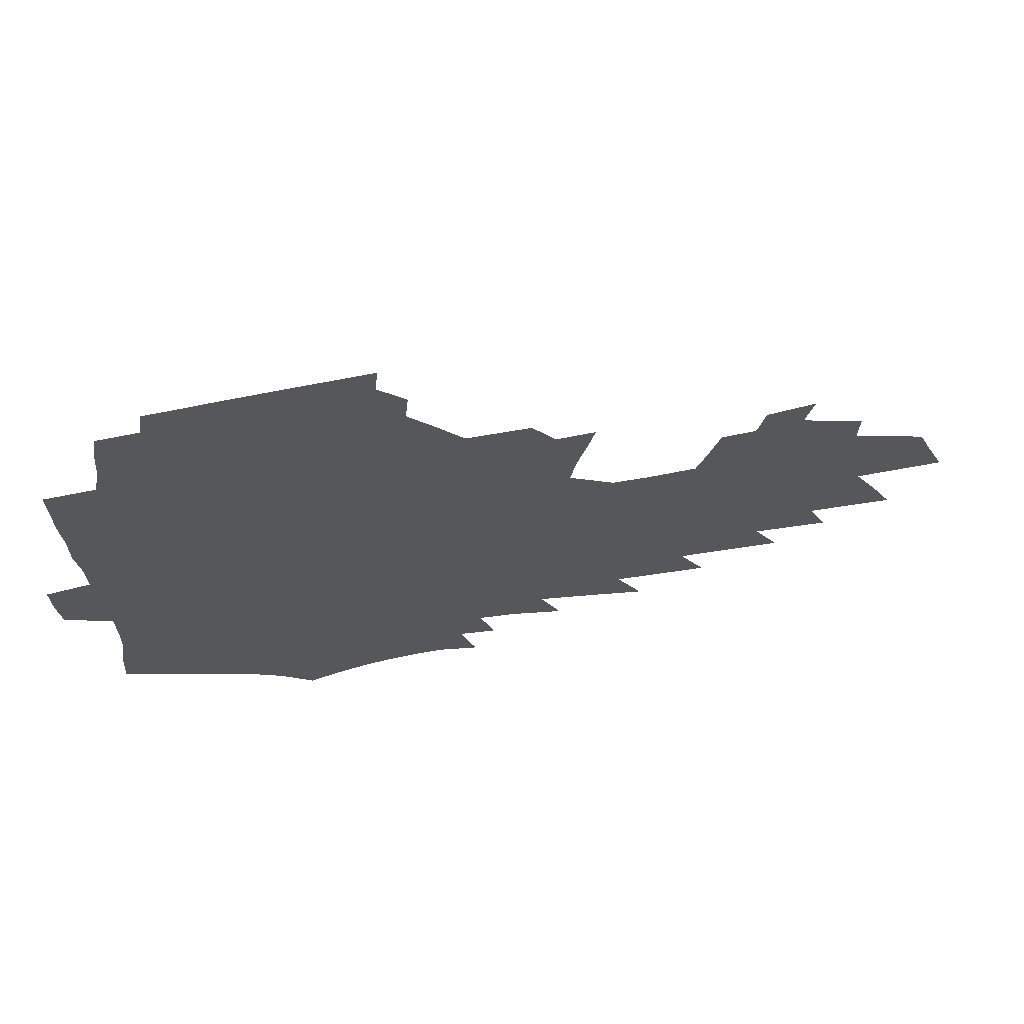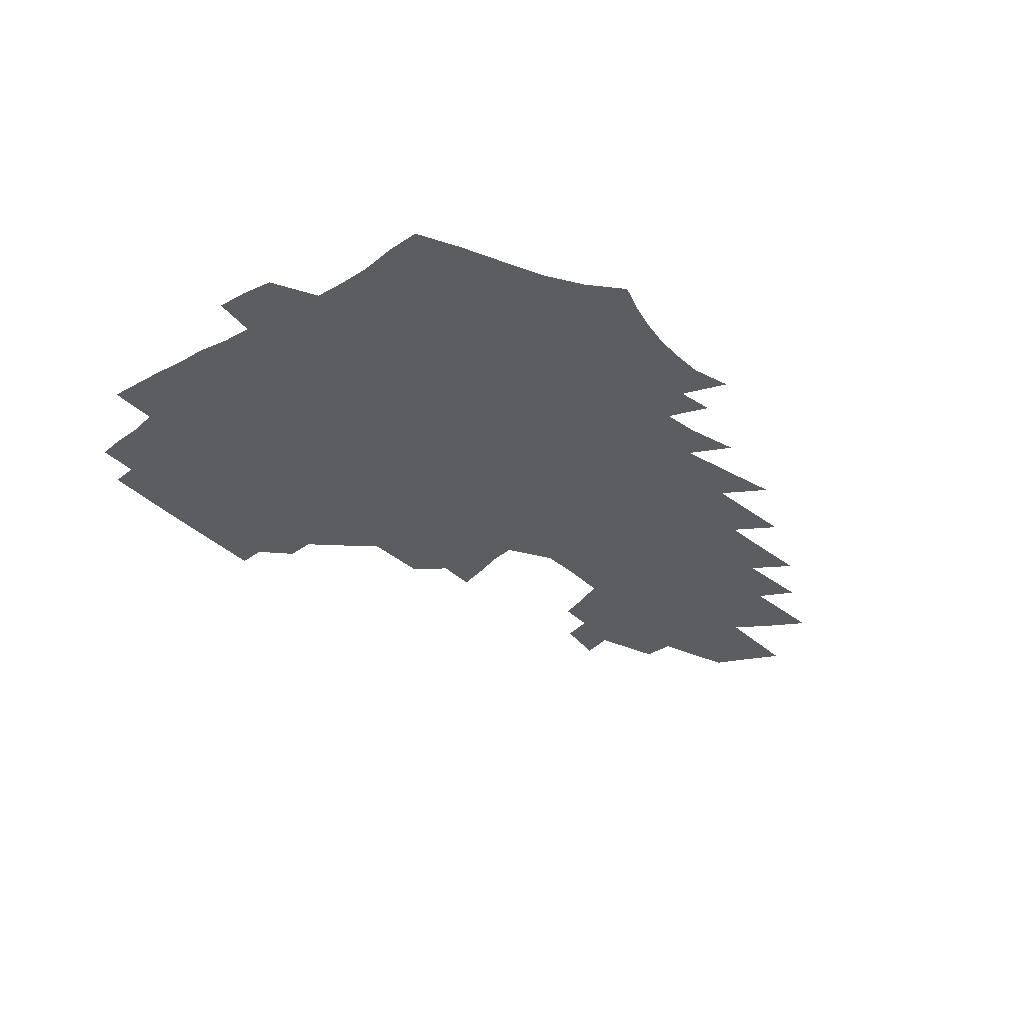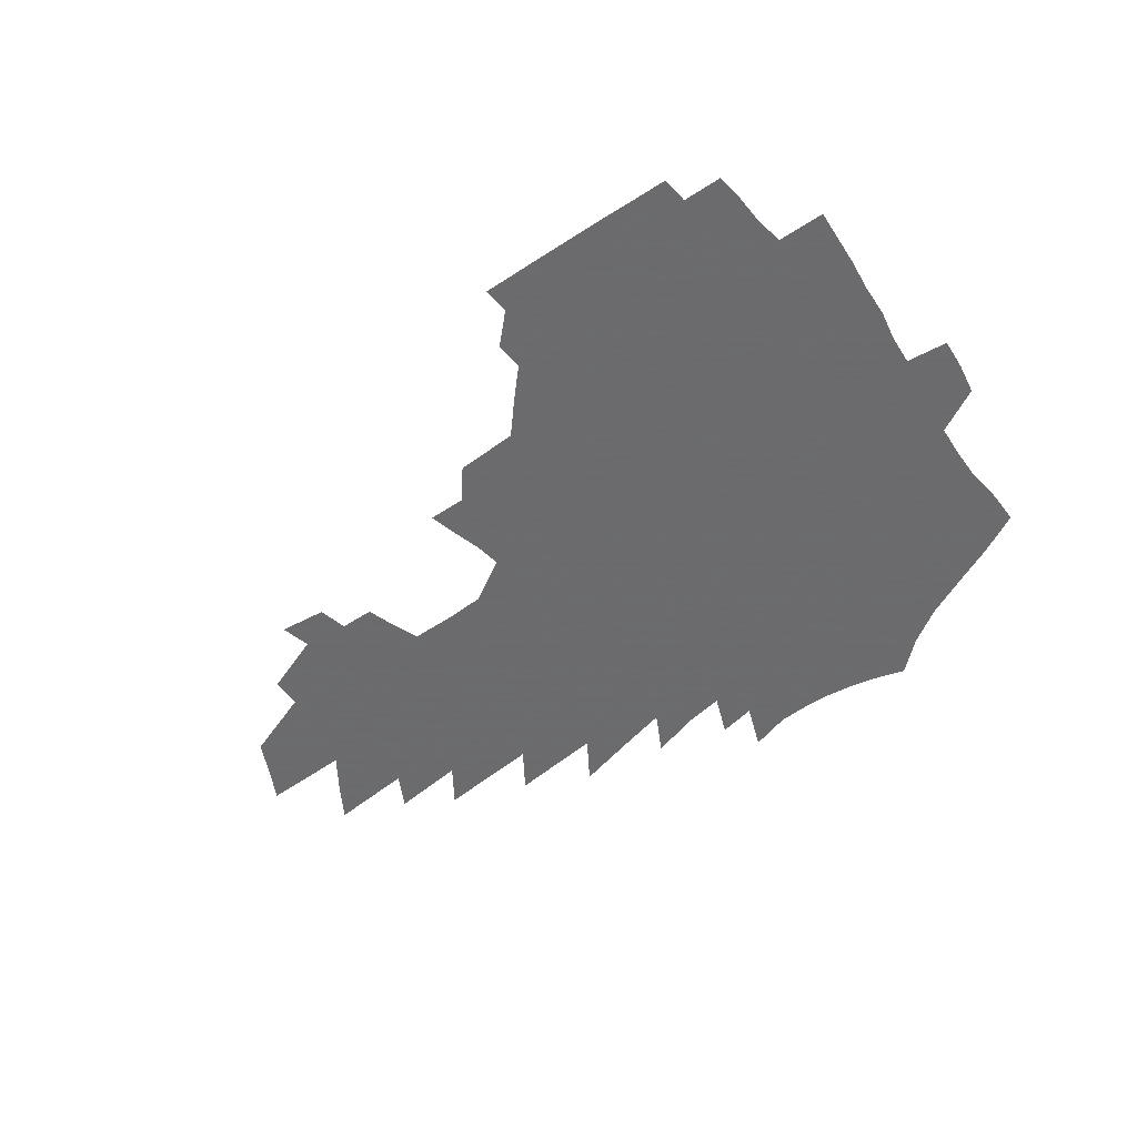
<metadata>
{"format":"obj","ext":"obj","renderer":"f3d","projection":"perspective","resolution":1024,"background":"white","views":[{"elev":63.4,"azim":-12.6,"up":"+Y"},{"elev":-36.8,"azim":-52.6,"up":"+Z"},{"elev":-53.5,"azim":-146.2,"up":"+Z"}]}
</metadata>
<code>
v 188.7 249.6 0
v 186.8 264.5 0
v 186.3 279.5 0
v 206.3 173 0
v 207.2 189.5 0
v 210 206.6 0
v 210.4 222.1 0
v 210 237 0
v 207.9 251.6 0
v 207.1 266.4 0
v 206.4 281.1 0
v 205.9 295.9 0
v 203.6 310.8 0
v 203.6 325.6 0
v 202.3 340.4 0
v 201.9 355.1 0
v 201.5 369.7 0
v 226 161.7 0
v 225.4 177.4 0
v 227 194 0
v 227.9 209.6 0
v 230.1 225.4 0
v 230.2 239.6 0
v 227.1 253.6 0
v 226.3 268 0
v 225.2 282.5 0
v 224.6 297 0
v 224 311.6 0
v 223 326.2 0
v 223.4 340.8 0
v 224.4 355.1 0
v 224.4 369.3 0
v 227.3 383.2 0
v 228.4 396.9 0
v 230.5 410.3 0
v 246.3 151.5 0
v 243.6 165.9 0
v 244 181.8 0
v 243.9 197 0
v 244.4 212.1 0
v 244.9 226.7 0
v 246.5 241.5 0
v 243.8 255.2 0
v 242 269.3 0
v 241.1 283.6 0
v 242 297.9 0
v 240.6 312.4 0
v 240.4 326.9 0
v 241.7 341.2 0
v 242.6 355.3 0
v 243.2 369.4 0
v 245.1 383.3 0
v 246.9 396.8 0
v 249.6 410 0
v 251.4 422.8 0
v 265.5 141.6 0
v 264.1 156.8 0
v 262.5 171.4 0
v 261.3 185.8 0
v 261 200.4 0
v 260.4 214.6 0
v 260.1 228.6 0
v 260.3 242.7 0
v 259 256.4 0
v 257.5 270.4 0
v 256.8 284.5 0
v 256 298.8 0
v 256 313.1 0
v 257.1 327.4 0
v 257.7 341.6 0
v 258.9 355.6 0
v 259.6 369.5 0
v 261 383.3 0
v 263.2 396.8 0
v 265.2 409.9 0
v 267.4 422.7 0
v 282.1 130 0
v 282 147.4 0
v 280.3 161.5 0
v 278.4 175.3 0
v 277.6 189.4 0
v 276.1 202.9 0
v 275.7 216.8 0
v 275 230.3 0
v 274.2 243.8 0
v 272.8 257.4 0
v 271.5 271.3 0
v 270.6 285.3 0
v 270.6 299.4 0
v 270.7 313.6 0
v 271.7 327.8 0
v 272.2 341.8 0
v 272.7 355.8 0
v 274.6 369.7 0
v 275.8 383.3 0
v 278.4 396.8 0
v 279.7 409.8 0
v 282.3 422.7 0
v 297.2 115.4 0
v 296.8 135.1 0
v 295.7 150.7 0
v 294 164.5 0
v 293.1 178.7 0
v 291.7 192 0
v 290.7 205.3 0
v 289.8 218.5 0
v 289.3 231.8 0
v 287.8 244.9 0
v 286.6 258.2 0
v 285.2 272 0
v 285.1 285.8 0
v 284.7 299.9 0
v 284.9 313.9 0
v 285.7 327.9 0
v 286.4 342 0
v 287.7 355.9 0
v 288.6 369.7 0
v 290.6 383.4 0
v 291.9 396.7 0
v 294 409.8 0
v 295.6 422.5 0
v 311.3 119.2 0
v 310.2 138.7 0
v 308.7 153.4 0
v 307.1 166.9 0
v 306 180.8 0
v 305 194.1 0
v 303.6 206.8 0
v 303.4 220.2 0
v 303 233 0
v 301.4 245.7 0
v 299.9 258.9 0
v 298.9 272.5 0
v 298.7 286.2 0
v 298.4 300.2 0
v 299 314.1 0
v 299.4 328 0
v 300.4 342 0
v 301.5 355.8 0
v 302.6 369.5 0
v 304.2 383.2 0
v 305.4 396.4 0
v 307.4 409.6 0
v 308.9 422.2 0
v 325 121.6 0
v 322.9 140 0
v 321.2 154.8 0
v 319.8 168.9 0
v 318.6 182.6 0
v 317.5 195.7 0
v 316.6 208.6 0
v 316 221.4 0
v 315.7 233.9 0
v 314.6 246.2 0
v 313.3 259.1 0
v 312.3 272.8 0
v 311.9 286.6 0
v 311.8 300.4 0
v 312.3 314.2 0
v 313.1 327.9 0
v 314 341.7 0
v 315.2 355.5 0
v 316.3 369.1 0
v 317.7 382.9 0
v 319.2 396.2 0
v 320.7 409.2 0
v 322.1 422 0
v 338.5 123 0
v 335.7 140.6 0
v 333.8 155.2 0
v 332.1 169.8 0
v 330.7 183.9 0
v 329.5 196.7 0
v 328.6 209.6 0
v 327.9 222.1 0
v 327.5 234.6 0
v 326.8 246.7 0
v 326.1 259.2 0
v 325.2 272.9 0
v 324.8 287.1 0
v 325.1 300.4 0
v 325.8 313.9 0
v 326.6 327.6 0
v 327.6 341.4 0
v 328.8 355 0
v 330.1 368.7 0
v 331.4 382.4 0
v 332.8 395.7 0
v 334.2 408.8 0
v 335.6 421.6 0
v 352.4 122.8 0
v 348.9 140.5 0
v 346.4 155.8 0
v 344.6 169.9 0
v 342.8 184.3 0
v 341.5 197.4 0
v 340.5 210.2 0
v 339.7 222.8 0
v 339.1 235 0
v 338.7 247 0
v 338.3 259.4 0
v 337.9 272.7 0
v 337.7 286.7 0
v 338.2 300 0
v 339.1 313.4 0
v 340.3 326.9 0
v 341.3 340.7 0
v 342.7 354.3 0
v 344.1 367.9 0
v 345.4 381.6 0
v 346.5 395.2 0
v 348 408.3 0
v 349.5 421.4 0
v 367 121.6 0
v 362.8 139.6 0
v 359.5 155.7 0
v 357.2 170.2 0
v 354.9 184.8 0
v 353.8 197.4 0
v 352.5 210.4 0
v 351.4 223.2 0
v 350.7 235.5 0
v 350.4 247.3 0
v 350.3 259.4 0
v 350.3 272.4 0
v 350.7 285.7 0
v 351.4 299.1 0
v 352.5 312.5 0
v 353.8 326.2 0
v 355.2 339.7 0
v 356.7 353.3 0
v 358.3 367 0
v 359.7 380.6 0
v 361.1 394.3 0
v 386.1 114.9 0
v 378.7 136.9 0
v 373 155.6 0
v 370.2 170.1 0
v 367.8 184.3 0
v 365.7 198.2 0
v 364.6 210.6 0
v 363.1 223.7 0
v 362.3 235.7 0
v 361.9 247.4 0
v 362.1 259.4 0
v 362.6 271.9 0
v 363.4 284.6 0
v 364.4 297.7 0
v 365.8 311.3 0
v 367.4 325 0
v 369.1 338.6 0
v 370.7 352.1 0
v 372.6 365.7 0
v 396.5 132.6 0
v 389.4 152.5 0
v 383.9 169.6 0
v 381.2 183.6 0
v 379.1 197.2 0
v 376.8 210.8 0
v 374.8 223.9 0
v 373.9 235.8 0
v 373.7 247.4 0
v 374 259.1 0
v 374.7 271.2 0
v 375.7 283.6 0
v 377.2 296.7 0
v 378.9 310.1 0
v 380.8 323.7 0
v 382.8 337.1 0
v 385.1 350.5 0
v 407.2 148.8 0
v 400.9 166.2 0
v 397.6 180.7 0
v 394.8 194.9 0
v 391.1 209.4 0
v 388.5 222.8 0
v 387.9 234.8 0
v 386.8 247 0
v 386.5 258.9 0
v 387.3 270.8 0
v 388.5 283.1 0
v 389.9 295.7 0
v 392.1 308.9 0
v 394.1 322.1 0
v 396.6 335.5 0
v 400.1 349.4 0
v 431.8 140.6 0
v 422.2 160.6 0
v 415.1 177.6 0
v 412.7 191.6 0
v 407.5 207 0
v 402.4 221.9 0
v 401.5 234.1 0
v 400.6 246.3 0
v 400.7 258.3 0
v 401 270.4 0
v 401.5 282.5 0
v 403 294.8 0
v 405.7 307.7 0
v 407.8 320.7 0
v 410.9 334.1 0
v 415.3 348.3 0
v 446.9 153.4 0
v 439.3 171.2 0
v 433.9 186.9 0
v 427 203.2 0
v 419.2 219.8 0
v 416 233.2 0
v 414.6 245.6 0
v 415.2 257.5 0
v 415.2 269.6 0
v 415.4 281.6 0
v 417.7 293.9 0
v 420.1 306.5 0
v 423 319.6 0
v 426.6 333 0
v 475.5 144.8 0
v 463 165.9 0
v 454.9 183.2 0
v 449 198.8 0
v 439.8 216.1 0
v 433.9 231.1 0
v 431.8 243.9 0
v 431.9 256.2 0
v 431.1 268.5 0
v 432.8 280.5 0
v 434.2 292.4 0
v 436.6 305.2 0
v 441.1 318.7 0
v 445.1 332.5 0
v 484.8 162.6 0
v 475.3 180.7 0
v 467.4 197.4 0
v 461.2 212.6 0
v 453.1 228.7 0
v 449.2 242.3 0
v 450.3 254.5 0
v 451.8 266.6 0
v 455.3 278.5 0
v 508.3 159 0
v 496.3 178.7 0
v 487.4 195.8 0
v 477.8 212.6 0
v 471.7 227.2 0
v 467.2 240.8 0
v 466.2 253.1 0
v 467.7 264.9 0
v 472.7 276.9 0
v 520.2 175.5 0
v 511.3 192.8 0
v 503.6 208.9 0
v 496.2 224.2 0
v 492.3 238 0
v 489.9 251.1 0
v 490.9 263.5 0
v 495.9 276.1 0
v 501.5 289.3 0
v 506.5 302.9 0
v 546.8 171.6 0
v 535.2 190.4 0
v 531.7 205.5 0
v 523.7 221.3 0
v 519.9 235.6 0
v 518.7 249.3 0
v 518.7 262.7 0
v 518 275.9 0
v 519.8 289.1 0
v 523.1 302.5 0
v 527 316.3 0
v 571.4 184.8 0
v 562.8 202 0
v 556.1 218.1 0
v 550.5 233.4 0
v 548.3 247.9 0
v 546.5 262.1 0
v 545.1 276 0
v 546.3 289.9 0
v 546.1 303.6 0
v 550.3 318.1 0
v 603.9 196.6 0
v 593.9 214.4 0
v 583.2 231.6 0
v 579.7 246.8 0
v 576.8 261.8 0
v 575.7 276.4 0
v 576.2 291.1 0
v 626.2 228.8 0
v 618.2 245.7 0
v 611.1 261.8 0
f 8 9 1
f 1 9 2
f 9 10 2
f 2 10 3
f 10 11 3
f 18 19 4
f 4 19 5
f 19 20 5
f 5 20 6
f 20 21 6
f 6 21 7
f 21 22 7
f 7 22 8
f 22 23 8
f 8 23 9
f 23 24 9
f 9 24 10
f 24 25 10
f 10 25 11
f 25 26 11
f 11 26 12
f 26 27 12
f 12 27 13
f 27 28 13
f 13 28 14
f 28 29 14
f 14 29 15
f 29 30 15
f 15 30 16
f 30 31 16
f 16 31 17
f 31 32 17
f 36 37 18
f 18 37 19
f 37 38 19
f 19 38 20
f 38 39 20
f 20 39 21
f 39 40 21
f 21 40 22
f 40 41 22
f 22 41 23
f 41 42 23
f 23 42 24
f 42 43 24
f 24 43 25
f 43 44 25
f 25 44 26
f 44 45 26
f 26 45 27
f 45 46 27
f 27 46 28
f 46 47 28
f 28 47 29
f 47 48 29
f 29 48 30
f 48 49 30
f 30 49 31
f 49 50 31
f 31 50 32
f 50 51 32
f 32 51 33
f 51 52 33
f 33 52 34
f 52 53 34
f 34 53 35
f 53 54 35
f 56 57 36
f 36 57 37
f 57 58 37
f 37 58 38
f 58 59 38
f 38 59 39
f 59 60 39
f 39 60 40
f 60 61 40
f 40 61 41
f 61 62 41
f 41 62 42
f 62 63 42
f 42 63 43
f 63 64 43
f 43 64 44
f 64 65 44
f 44 65 45
f 65 66 45
f 45 66 46
f 66 67 46
f 46 67 47
f 67 68 47
f 47 68 48
f 68 69 48
f 48 69 49
f 69 70 49
f 49 70 50
f 70 71 50
f 50 71 51
f 71 72 51
f 51 72 52
f 72 73 52
f 52 73 53
f 73 74 53
f 53 74 54
f 74 75 54
f 54 75 55
f 75 76 55
f 77 78 56
f 56 78 57
f 78 79 57
f 57 79 58
f 79 80 58
f 58 80 59
f 80 81 59
f 59 81 60
f 81 82 60
f 60 82 61
f 82 83 61
f 61 83 62
f 83 84 62
f 62 84 63
f 84 85 63
f 63 85 64
f 85 86 64
f 64 86 65
f 86 87 65
f 65 87 66
f 87 88 66
f 66 88 67
f 88 89 67
f 67 89 68
f 89 90 68
f 68 90 69
f 90 91 69
f 69 91 70
f 91 92 70
f 70 92 71
f 92 93 71
f 71 93 72
f 93 94 72
f 72 94 73
f 94 95 73
f 73 95 74
f 95 96 74
f 74 96 75
f 96 97 75
f 75 97 76
f 97 98 76
f 99 100 77
f 77 100 78
f 100 101 78
f 78 101 79
f 101 102 79
f 79 102 80
f 102 103 80
f 80 103 81
f 103 104 81
f 81 104 82
f 104 105 82
f 82 105 83
f 105 106 83
f 83 106 84
f 106 107 84
f 84 107 85
f 107 108 85
f 85 108 86
f 108 109 86
f 86 109 87
f 109 110 87
f 87 110 88
f 110 111 88
f 88 111 89
f 111 112 89
f 89 112 90
f 112 113 90
f 90 113 91
f 113 114 91
f 91 114 92
f 114 115 92
f 92 115 93
f 115 116 93
f 93 116 94
f 116 117 94
f 94 117 95
f 117 118 95
f 95 118 96
f 118 119 96
f 96 119 97
f 119 120 97
f 97 120 98
f 120 121 98
f 99 122 100
f 122 123 100
f 100 123 101
f 123 124 101
f 101 124 102
f 124 125 102
f 102 125 103
f 125 126 103
f 103 126 104
f 126 127 104
f 104 127 105
f 127 128 105
f 105 128 106
f 128 129 106
f 106 129 107
f 129 130 107
f 107 130 108
f 130 131 108
f 108 131 109
f 131 132 109
f 109 132 110
f 132 133 110
f 110 133 111
f 133 134 111
f 111 134 112
f 134 135 112
f 112 135 113
f 135 136 113
f 113 136 114
f 136 137 114
f 114 137 115
f 137 138 115
f 115 138 116
f 138 139 116
f 116 139 117
f 139 140 117
f 117 140 118
f 140 141 118
f 118 141 119
f 141 142 119
f 119 142 120
f 142 143 120
f 120 143 121
f 143 144 121
f 122 145 123
f 145 146 123
f 123 146 124
f 146 147 124
f 124 147 125
f 147 148 125
f 125 148 126
f 148 149 126
f 126 149 127
f 149 150 127
f 127 150 128
f 150 151 128
f 128 151 129
f 151 152 129
f 129 152 130
f 152 153 130
f 130 153 131
f 153 154 131
f 131 154 132
f 154 155 132
f 132 155 133
f 155 156 133
f 133 156 134
f 156 157 134
f 134 157 135
f 157 158 135
f 135 158 136
f 158 159 136
f 136 159 137
f 159 160 137
f 137 160 138
f 160 161 138
f 138 161 139
f 161 162 139
f 139 162 140
f 162 163 140
f 140 163 141
f 163 164 141
f 141 164 142
f 164 165 142
f 142 165 143
f 165 166 143
f 143 166 144
f 166 167 144
f 145 168 146
f 168 169 146
f 146 169 147
f 169 170 147
f 147 170 148
f 170 171 148
f 148 171 149
f 171 172 149
f 149 172 150
f 172 173 150
f 150 173 151
f 173 174 151
f 151 174 152
f 174 175 152
f 152 175 153
f 175 176 153
f 153 176 154
f 176 177 154
f 154 177 155
f 177 178 155
f 155 178 156
f 178 179 156
f 156 179 157
f 179 180 157
f 157 180 158
f 180 181 158
f 158 181 159
f 181 182 159
f 159 182 160
f 182 183 160
f 160 183 161
f 183 184 161
f 161 184 162
f 184 185 162
f 162 185 163
f 185 186 163
f 163 186 164
f 186 187 164
f 164 187 165
f 187 188 165
f 165 188 166
f 188 189 166
f 166 189 167
f 189 190 167
f 168 191 169
f 191 192 169
f 169 192 170
f 192 193 170
f 170 193 171
f 193 194 171
f 171 194 172
f 194 195 172
f 172 195 173
f 195 196 173
f 173 196 174
f 196 197 174
f 174 197 175
f 197 198 175
f 175 198 176
f 198 199 176
f 176 199 177
f 199 200 177
f 177 200 178
f 200 201 178
f 178 201 179
f 201 202 179
f 179 202 180
f 202 203 180
f 180 203 181
f 203 204 181
f 181 204 182
f 204 205 182
f 182 205 183
f 205 206 183
f 183 206 184
f 206 207 184
f 184 207 185
f 207 208 185
f 185 208 186
f 208 209 186
f 186 209 187
f 209 210 187
f 187 210 188
f 210 211 188
f 188 211 189
f 211 212 189
f 189 212 190
f 212 213 190
f 191 214 192
f 214 215 192
f 192 215 193
f 215 216 193
f 193 216 194
f 216 217 194
f 194 217 195
f 217 218 195
f 195 218 196
f 218 219 196
f 196 219 197
f 219 220 197
f 197 220 198
f 220 221 198
f 198 221 199
f 221 222 199
f 199 222 200
f 222 223 200
f 200 223 201
f 223 224 201
f 201 224 202
f 224 225 202
f 202 225 203
f 225 226 203
f 203 226 204
f 226 227 204
f 204 227 205
f 227 228 205
f 205 228 206
f 228 229 206
f 206 229 207
f 229 230 207
f 207 230 208
f 230 231 208
f 208 231 209
f 231 232 209
f 209 232 210
f 232 233 210
f 210 233 211
f 233 234 211
f 211 234 212
f 214 235 215
f 235 236 215
f 215 236 216
f 236 237 216
f 216 237 217
f 237 238 217
f 217 238 218
f 238 239 218
f 218 239 219
f 239 240 219
f 219 240 220
f 240 241 220
f 220 241 221
f 241 242 221
f 221 242 222
f 242 243 222
f 222 243 223
f 243 244 223
f 223 244 224
f 244 245 224
f 224 245 225
f 245 246 225
f 225 246 226
f 246 247 226
f 226 247 227
f 247 248 227
f 227 248 228
f 248 249 228
f 228 249 229
f 249 250 229
f 229 250 230
f 250 251 230
f 230 251 231
f 251 252 231
f 231 252 232
f 252 253 232
f 232 253 233
f 236 254 237
f 254 255 237
f 237 255 238
f 255 256 238
f 238 256 239
f 256 257 239
f 239 257 240
f 257 258 240
f 240 258 241
f 258 259 241
f 241 259 242
f 259 260 242
f 242 260 243
f 260 261 243
f 243 261 244
f 261 262 244
f 244 262 245
f 262 263 245
f 245 263 246
f 263 264 246
f 246 264 247
f 264 265 247
f 247 265 248
f 265 266 248
f 248 266 249
f 266 267 249
f 249 267 250
f 267 268 250
f 250 268 251
f 268 269 251
f 251 269 252
f 269 270 252
f 252 270 253
f 255 271 256
f 271 272 256
f 256 272 257
f 272 273 257
f 257 273 258
f 273 274 258
f 258 274 259
f 274 275 259
f 259 275 260
f 275 276 260
f 260 276 261
f 276 277 261
f 261 277 262
f 277 278 262
f 262 278 263
f 278 279 263
f 263 279 264
f 279 280 264
f 264 280 265
f 280 281 265
f 265 281 266
f 281 282 266
f 266 282 267
f 282 283 267
f 267 283 268
f 283 284 268
f 268 284 269
f 284 285 269
f 269 285 270
f 285 286 270
f 271 287 272
f 287 288 272
f 272 288 273
f 288 289 273
f 273 289 274
f 289 290 274
f 274 290 275
f 290 291 275
f 275 291 276
f 291 292 276
f 276 292 277
f 292 293 277
f 277 293 278
f 293 294 278
f 278 294 279
f 294 295 279
f 279 295 280
f 295 296 280
f 280 296 281
f 296 297 281
f 281 297 282
f 297 298 282
f 282 298 283
f 298 299 283
f 283 299 284
f 299 300 284
f 284 300 285
f 300 301 285
f 285 301 286
f 301 302 286
f 288 303 289
f 303 304 289
f 289 304 290
f 304 305 290
f 290 305 291
f 305 306 291
f 291 306 292
f 306 307 292
f 292 307 293
f 307 308 293
f 293 308 294
f 308 309 294
f 294 309 295
f 309 310 295
f 295 310 296
f 310 311 296
f 296 311 297
f 311 312 297
f 297 312 298
f 312 313 298
f 298 313 299
f 313 314 299
f 299 314 300
f 314 315 300
f 300 315 301
f 315 316 301
f 301 316 302
f 303 317 304
f 317 318 304
f 304 318 305
f 318 319 305
f 305 319 306
f 319 320 306
f 306 320 307
f 320 321 307
f 307 321 308
f 321 322 308
f 308 322 309
f 322 323 309
f 309 323 310
f 323 324 310
f 310 324 311
f 324 325 311
f 311 325 312
f 325 326 312
f 312 326 313
f 326 327 313
f 313 327 314
f 327 328 314
f 314 328 315
f 328 329 315
f 315 329 316
f 329 330 316
f 318 331 319
f 331 332 319
f 319 332 320
f 332 333 320
f 320 333 321
f 333 334 321
f 321 334 322
f 334 335 322
f 322 335 323
f 335 336 323
f 323 336 324
f 336 337 324
f 324 337 325
f 337 338 325
f 325 338 326
f 338 339 326
f 326 339 327
f 331 340 332
f 340 341 332
f 332 341 333
f 341 342 333
f 333 342 334
f 342 343 334
f 334 343 335
f 343 344 335
f 335 344 336
f 344 345 336
f 336 345 337
f 345 346 337
f 337 346 338
f 346 347 338
f 338 347 339
f 347 348 339
f 341 349 342
f 349 350 342
f 342 350 343
f 350 351 343
f 343 351 344
f 351 352 344
f 344 352 345
f 352 353 345
f 345 353 346
f 353 354 346
f 346 354 347
f 354 355 347
f 347 355 348
f 355 356 348
f 349 359 350
f 359 360 350
f 350 360 351
f 360 361 351
f 351 361 352
f 361 362 352
f 352 362 353
f 362 363 353
f 353 363 354
f 363 364 354
f 354 364 355
f 364 365 355
f 355 365 356
f 365 366 356
f 356 366 357
f 366 367 357
f 357 367 358
f 367 368 358
f 360 370 361
f 370 371 361
f 361 371 362
f 371 372 362
f 362 372 363
f 372 373 363
f 363 373 364
f 373 374 364
f 364 374 365
f 374 375 365
f 365 375 366
f 375 376 366
f 366 376 367
f 376 377 367
f 367 377 368
f 377 378 368
f 368 378 369
f 378 379 369
f 371 380 372
f 380 381 372
f 372 381 373
f 381 382 373
f 373 382 374
f 382 383 374
f 374 383 375
f 383 384 375
f 375 384 376
f 384 385 376
f 376 385 377
f 385 386 377
f 377 386 378
f 382 387 383
f 387 388 383
f 383 388 384
f 388 389 384
f 384 389 385

</code>
